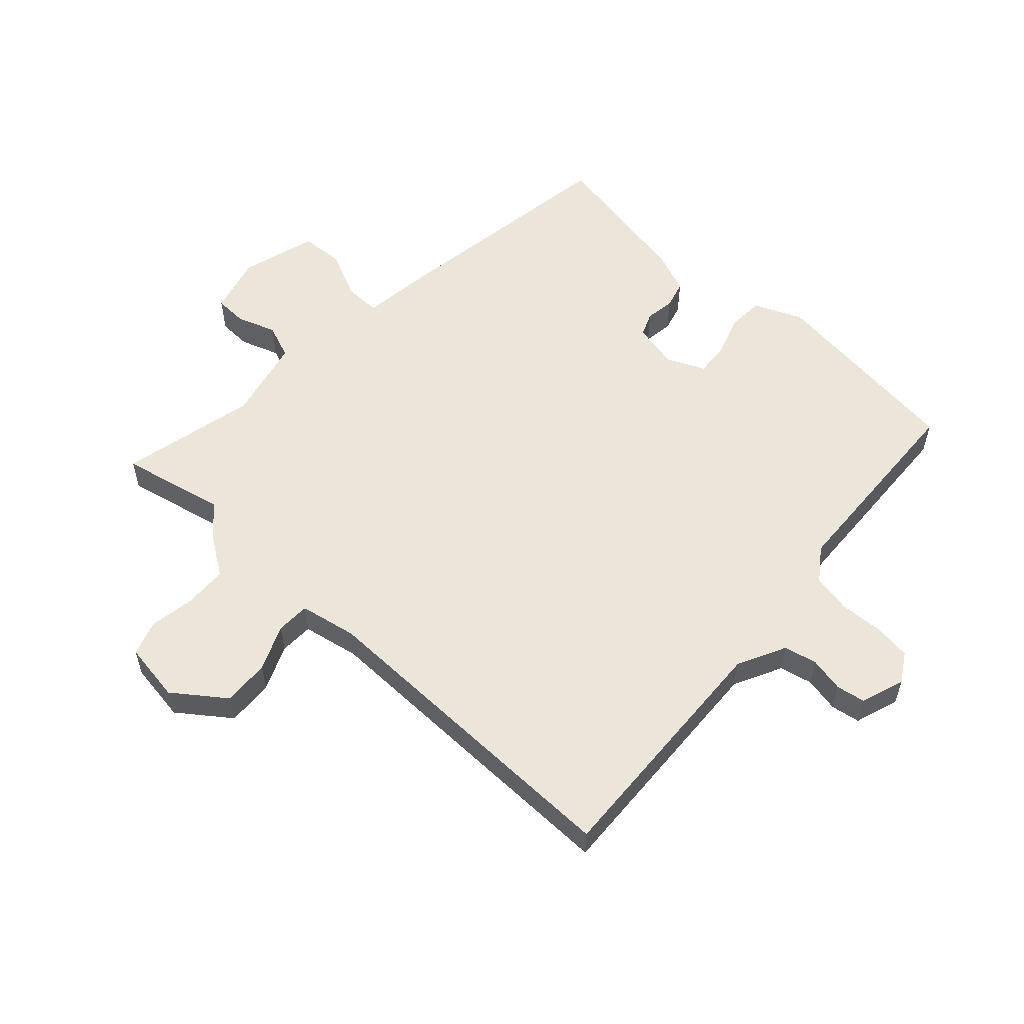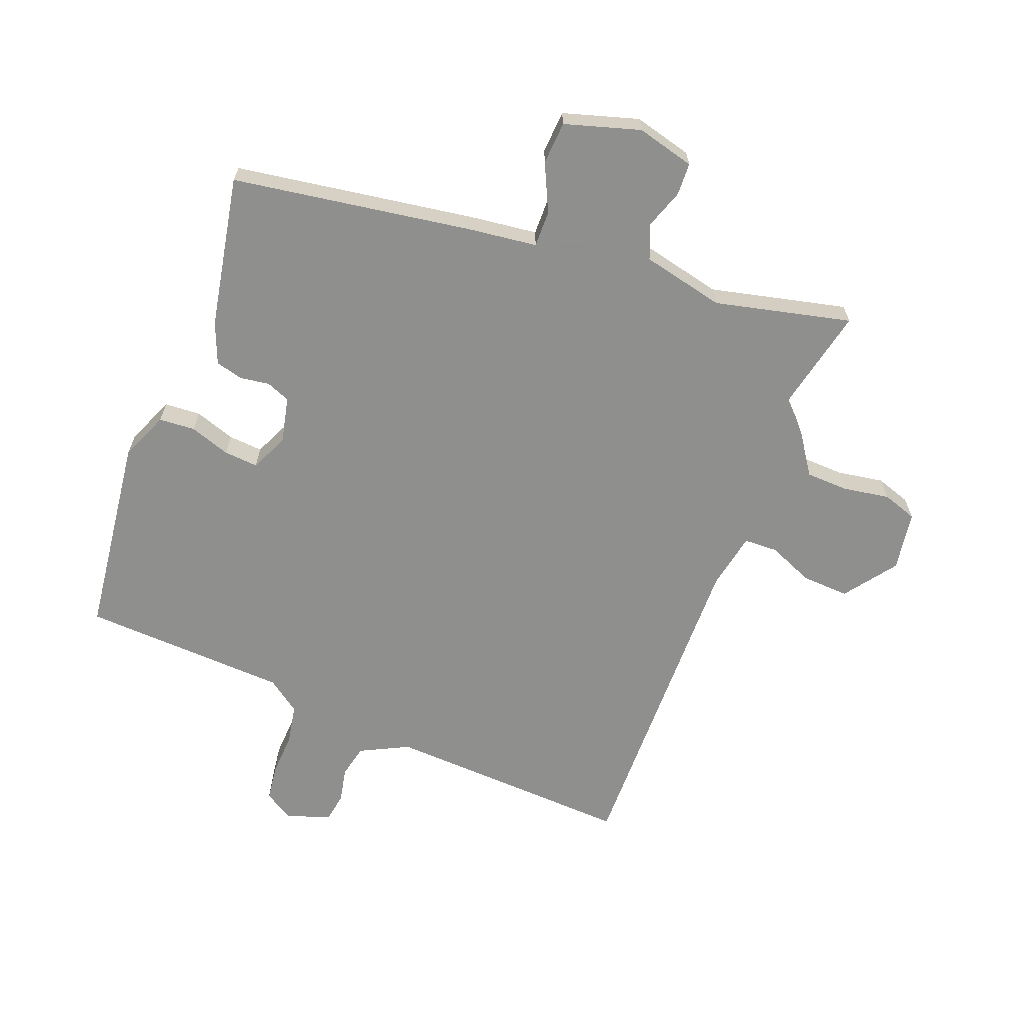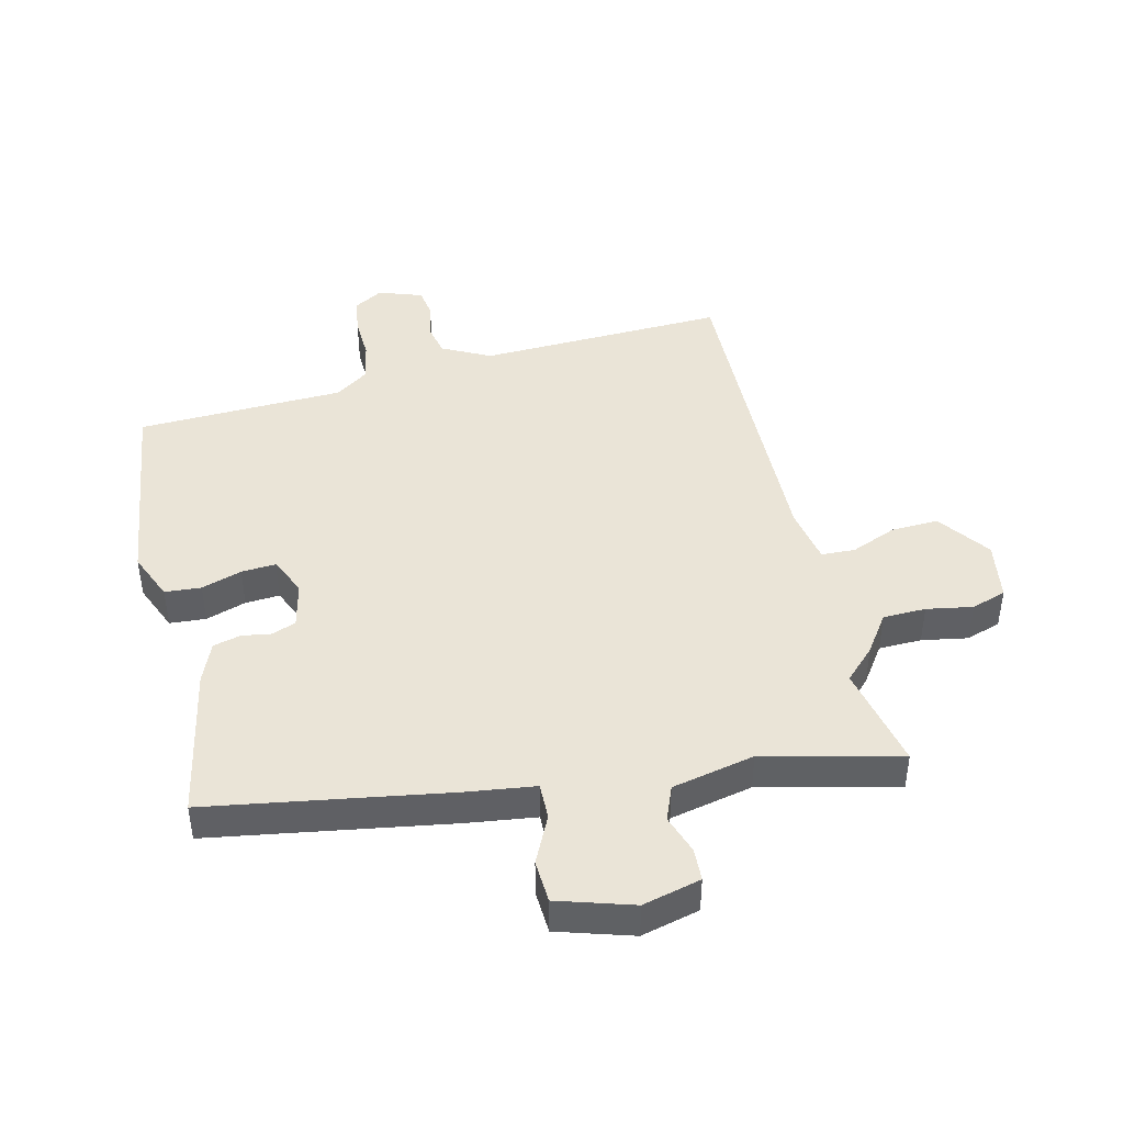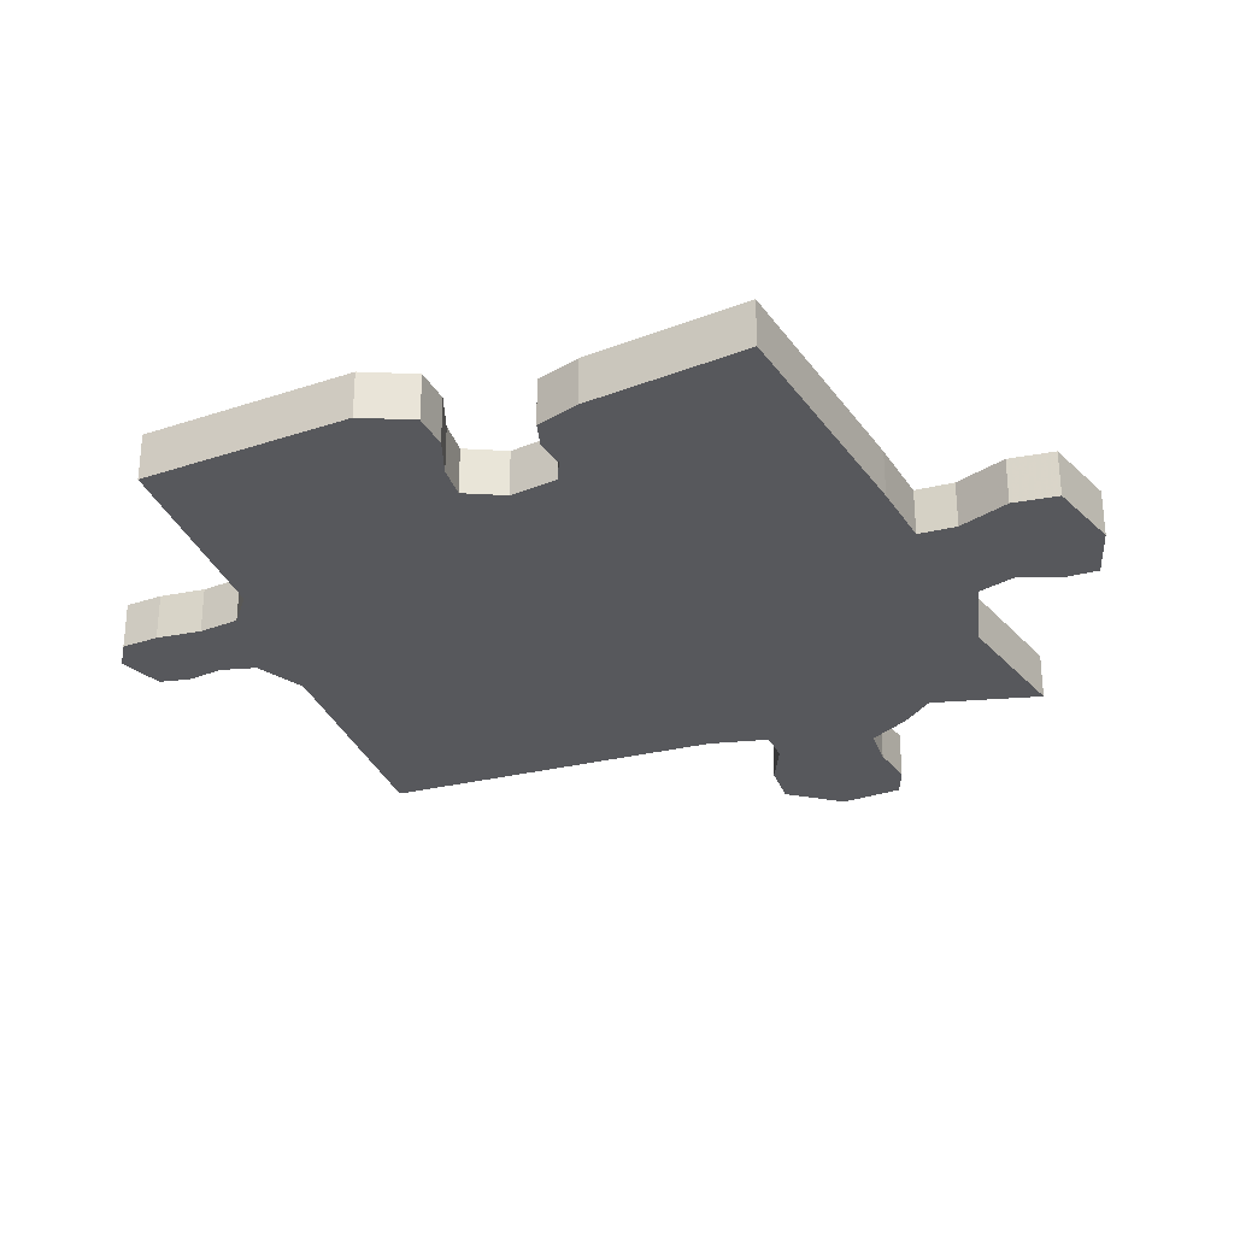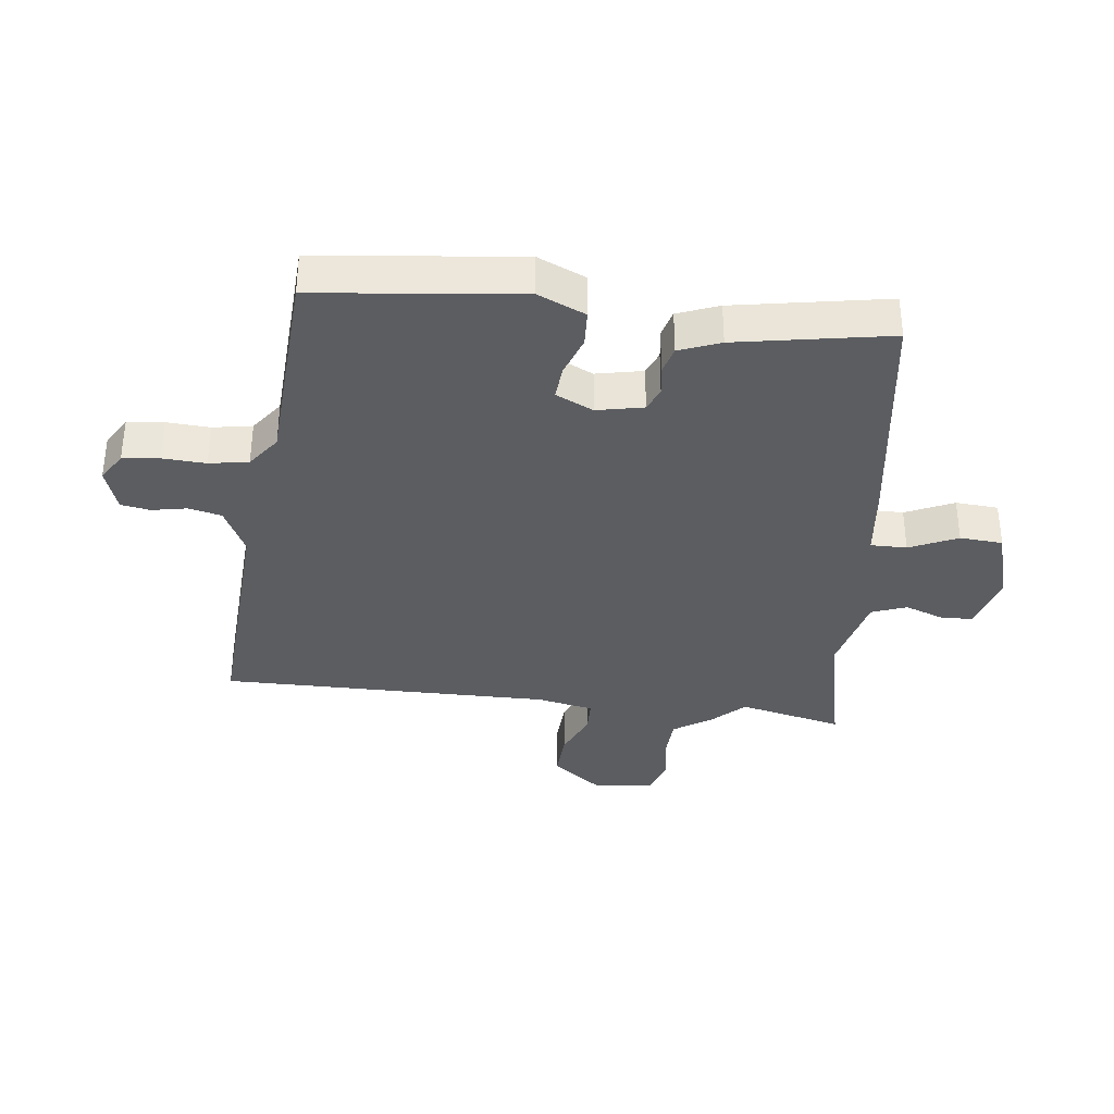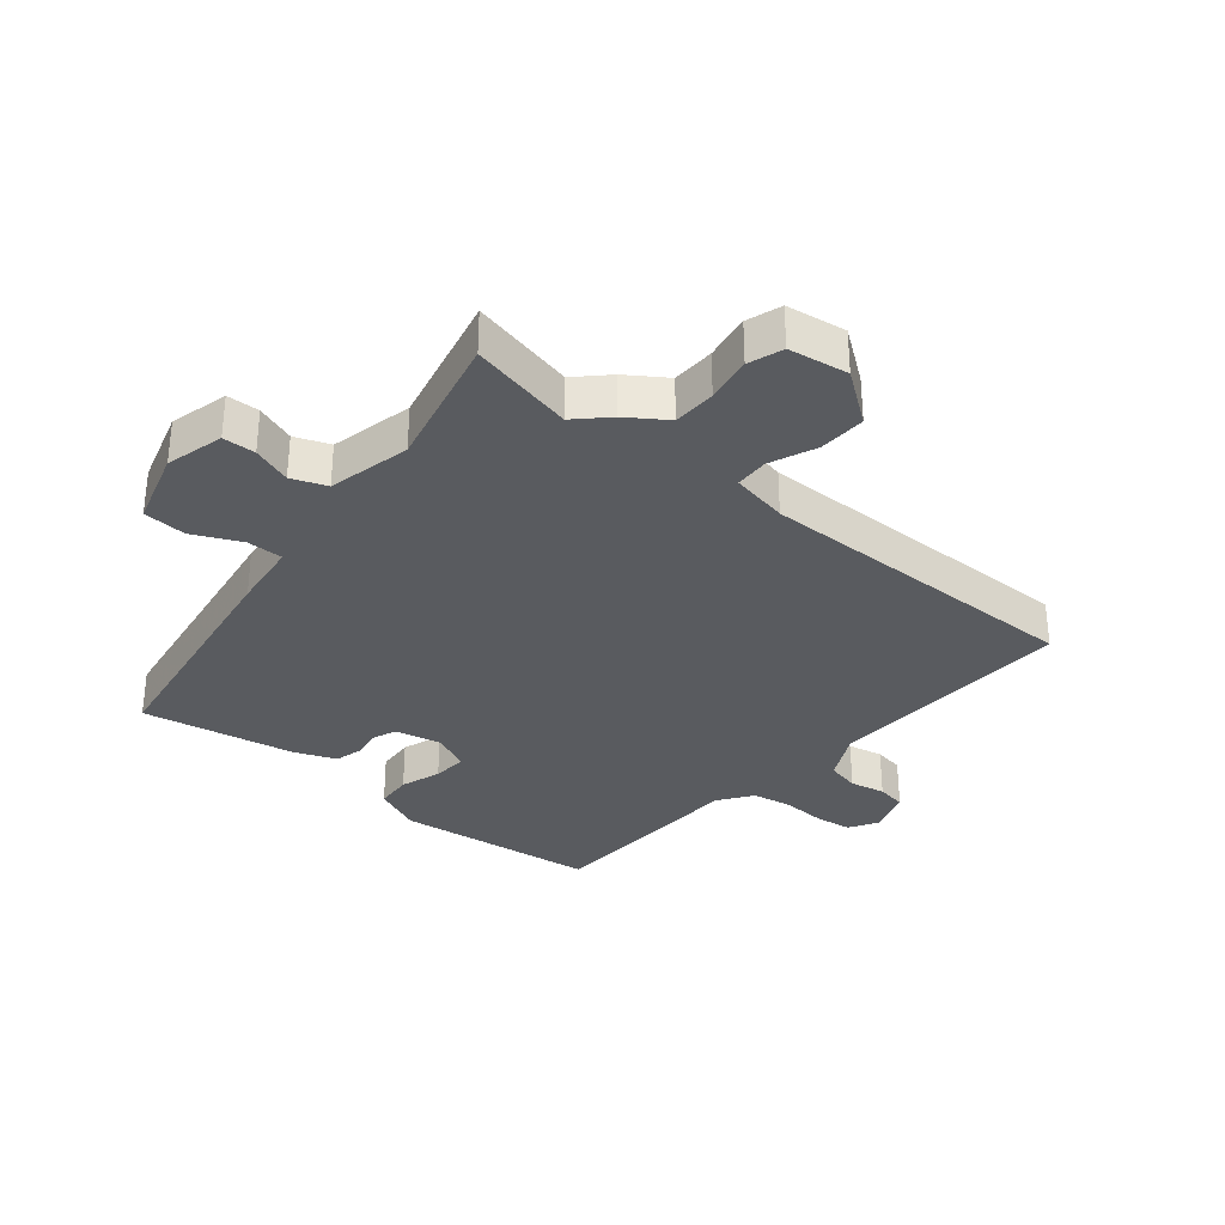
<metadata>
{"format":"obj","ext":"obj","renderer":"f3d","projection":"perspective","resolution":1024,"background":"white","views":[{"elev":56.5,"azim":131.4,"up":"+Y"},{"elev":-65.1,"azim":-22.2,"up":"+Y"},{"elev":43.9,"azim":-14.1,"up":"+Y"},{"elev":-28.7,"azim":-71.5,"up":"+Y"},{"elev":-35.5,"azim":-98.5,"up":"+Y"},{"elev":-32.7,"azim":49.1,"up":"+Y"}]}
</metadata>
<code>
v 0.509 0.07 0.544
v 0.475 0.07 0.373
v 0.525 0.07 0.324
v 0.569 0.07 0.262
v 0.639 0.07 0.261
v 0.714 0.07 0.275
v 0.771 0.07 0.257
v 0.788 0.07 0.16
v 0.728 0.07 0.075
v 0.651 0.07 0.077
v 0.576 0.07 0.107
v 0.521 0.07 0.104
v 0.505 0.07 0.011
v 0.524 0.07 -0.528
v 0.119 0.07 -0.517
v 0.041 0.07 -0.558
v 0.03 0.07 -0.612
v 0.043 0.07 -0.669
v 0.036 0.07 -0.717
v -0.035 0.07 -0.743
v -0.083 0.07 -0.715
v -0.092 0.07 -0.656
v -0.09 0.07 -0.585
v -0.103 0.07 -0.521
v -0.158 0.07 -0.483
v -0.496 0.07 -0.474
v -0.543 0.07 -0.146
v -0.511 0.07 -0.067
v -0.452 0.07 -0.062
v -0.386 0.07 -0.083
v -0.33 0.07 -0.086
v -0.303 0.07 -0.024
v -0.321 0.07 0.051
v -0.36 0.07 0.066
v -0.408 0.07 0.058
v -0.453 0.07 0.069
v -0.481 0.07 0.135
v -0.533 0.07 0.383
v -0.143 0.07 0.451
v -0.032 0.07 0.467
v -0.034 0.07 0.526
v -0.072 0.07 0.603
v -0.069 0.07 0.673
v 0.053 0.07 0.712
v 0.148 0.07 0.689
v 0.151 0.07 0.636
v 0.13 0.07 0.572
v 0.153 0.07 0.516
v 0.288 0.07 0.488
v 0.509 0 0.544
v 0.475 0 0.373
v 0.525 0 0.324
v 0.569 0 0.262
v 0.639 0 0.261
v 0.714 0 0.275
v 0.771 0 0.257
v 0.788 0 0.16
v 0.728 0 0.075
v 0.651 0 0.077
v 0.576 0 0.107
v 0.521 0 0.104
v 0.505 0 0.011
v 0.524 0 -0.528
v 0.119 0 -0.517
v 0.041 0 -0.558
v 0.03 0 -0.612
v 0.043 0 -0.669
v 0.036 0 -0.717
v -0.035 0 -0.743
v -0.083 0 -0.715
v -0.092 0 -0.656
v -0.09 0 -0.585
v -0.103 0 -0.521
v -0.158 0 -0.483
v -0.496 0 -0.474
v -0.543 0 -0.146
v -0.511 0 -0.067
v -0.452 0 -0.062
v -0.386 0 -0.083
v -0.33 0 -0.086
v -0.303 0 -0.024
v -0.321 0 0.051
v -0.36 0 0.066
v -0.408 0 0.058
v -0.453 0 0.069
v -0.481 0 0.135
v -0.533 0 0.383
v -0.143 0 0.451
v -0.032 0 0.467
v -0.034 0 0.526
v -0.072 0 0.603
v -0.069 0 0.673
v 0.053 0 0.712
v 0.148 0 0.689
v 0.151 0 0.636
v 0.13 0 0.572
v 0.153 0 0.516
v 0.288 0 0.488
f 44 45 46 47
f 44 47 48
f 41 42 43 44
f 40 41 44 48
f 37 38 39 40
f 37 40 48 49
f 34 35 36 37
f 33 34 37 49
f 27 28 29 30
f 25 26 27 30
f 24 25 30 31
f 20 21 22 23
f 20 23 24
f 17 18 19 20
f 16 17 20 24
f 15 16 24 31
f 13 14 15 31
f 8 9 10 11
f 8 11 12
f 5 6 7 8
f 4 5 8 12
f 2 3 4 12
f 33 49 1 2
f 32 33 2 12
f 12 13 31 32
f 96 95 94 93
f 97 96 93
f 93 92 91 90
f 97 93 90 89
f 89 88 87 86
f 98 97 89 86
f 86 85 84 83
f 98 86 83 82
f 79 78 77 76
f 79 76 75 74
f 80 79 74 73
f 72 71 70 69
f 73 72 69
f 69 68 67 66
f 73 69 66 65
f 80 73 65 64
f 80 64 63 62
f 60 59 58 57
f 61 60 57
f 57 56 55 54
f 61 57 54 53
f 61 53 52 51
f 51 50 98 82
f 61 51 82 81
f 81 80 62 61
f 1 50 51 2
f 2 51 52 3
f 3 52 53 4
f 4 53 54 5
f 5 54 55 6
f 6 55 56 7
f 7 56 57 8
f 8 57 58 9
f 9 58 59 10
f 10 59 60 11
f 11 60 61 12
f 12 61 62 13
f 13 62 63 14
f 14 63 64 15
f 15 64 65 16
f 16 65 66 17
f 17 66 67 18
f 18 67 68 19
f 19 68 69 20
f 20 69 70 21
f 21 70 71 22
f 22 71 72 23
f 23 72 73 24
f 24 73 74 25
f 25 74 75 26
f 26 75 76 27
f 27 76 77 28
f 28 77 78 29
f 29 78 79 30
f 30 79 80 31
f 31 80 81 32
f 32 81 82 33
f 33 82 83 34
f 34 83 84 35
f 35 84 85 36
f 36 85 86 37
f 37 86 87 38
f 38 87 88 39
f 39 88 89 40
f 40 89 90 41
f 41 90 91 42
f 42 91 92 43
f 43 92 93 44
f 44 93 94 45
f 45 94 95 46
f 46 95 96 47
f 47 96 97 48
f 48 97 98 49
f 49 98 50 1

</code>
